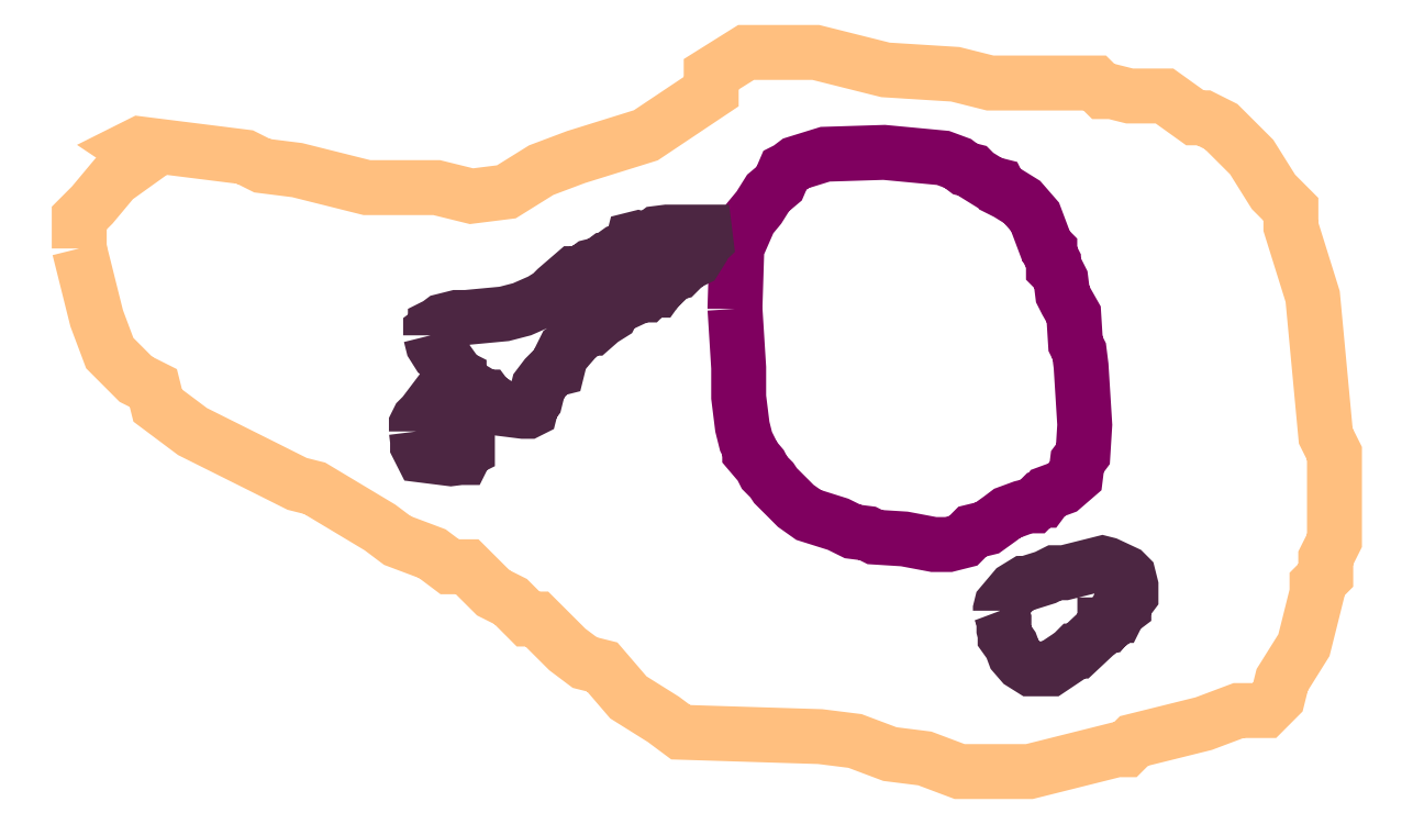
<metadata>
{"format":"dxf","ext":"dxf","renderer":"ezdxf+matplotlib","layout":"modelspace","background":"white","min_lineweight":24,"dpi":150}
</metadata>
<code>
0
SECTION
2
ENTITIES
0
POLYLINE
66
1
70
1
3
contour
0
VERTEX
10
6.841
20
10.78
30
9.6
0
VERTEX
10
6.854
20
10.73
30
9.6
0
VERTEX
10
6.864
20
10.7
30
9.6
0
VERTEX
10
6.883
20
10.68
30
9.6
0
VERTEX
10
6.897
20
10.68
30
9.6
0
VERTEX
10
6.9
20
10.66
30
9.6
0
VERTEX
10
6.926
20
10.64
30
9.6
0
VERTEX
10
6.979
20
10.62
30
9.6
0
VERTEX
10
7.005
20
10.6
30
9.6
0
VERTEX
10
7.018
20
10.6
30
9.6
0
VERTEX
10
7.068
20
10.57
30
9.6
0
VERTEX
10
7.081
20
10.56
30
9.6
0
VERTEX
10
7.107
20
10.55
30
9.6
0
VERTEX
10
7.12
20
10.54
30
9.6
0
VERTEX
10
7.134
20
10.54
30
9.6
0
VERTEX
10
7.153
20
10.52
30
9.6
0
VERTEX
10
7.167
20
10.51
30
9.6
0
VERTEX
10
7.18
20
10.5
30
9.6
0
VERTEX
10
7.186
20
10.5
30
9.6
0
VERTEX
10
7.209
20
10.48
30
9.6
0
VERTEX
10
7.222
20
10.47
30
9.6
0
VERTEX
10
7.236
20
10.46
30
9.6
0
VERTEX
10
7.255
20
10.44
30
9.6
0
VERTEX
10
7.282
20
10.43
30
9.6
0
VERTEX
10
7.295
20
10.42
30
9.6
0
VERTEX
10
7.4
20
10.41
30
9.6
0
VERTEX
10
7.427
20
10.41
30
9.6
0
VERTEX
10
7.453
20
10.4
30
9.6
0
VERTEX
10
7.479
20
10.4
30
9.6
0
VERTEX
10
7.506
20
10.39
30
9.6
0
VERTEX
10
7.558
20
10.39
30
9.6
0
VERTEX
10
7.611
20
10.4
30
9.6
0
VERTEX
10
7.624
20
10.4
30
9.6
0
VERTEX
10
7.631
20
10.4
30
9.6
0
VERTEX
10
7.637
20
10.41
30
9.6
0
VERTEX
10
7.69
20
10.42
30
9.6
0
VERTEX
10
7.716
20
10.43
30
9.6
0
VERTEX
10
7.729
20
10.43
30
9.6
0
VERTEX
10
7.736
20
10.43
30
9.6
0
VERTEX
10
7.746
20
10.44
30
9.6
0
VERTEX
10
7.749
20
10.46
30
9.6
0
VERTEX
10
7.766
20
10.48
30
9.6
0
VERTEX
10
7.772
20
10.51
30
9.6
0
VERTEX
10
7.776
20
10.52
30
9.6
0
VERTEX
10
7.776
20
10.53
30
9.6
0
VERTEX
10
7.782
20
10.53
30
9.6
0
VERTEX
10
7.782
20
10.55
30
9.6
0
VERTEX
10
7.789
20
10.56
30
9.6
0
VERTEX
10
7.789
20
10.61
30
9.6
0
VERTEX
10
7.789
20
10.63
30
9.6
0
VERTEX
10
7.782
20
10.64
30
9.6
0
VERTEX
10
7.772
20
10.74
30
9.6
0
VERTEX
10
7.756
20
10.8
30
9.6
0
VERTEX
10
7.756
20
10.81
30
9.6
0
VERTEX
10
7.743
20
10.82
30
9.6
0
VERTEX
10
7.726
20
10.85
30
9.6
0
VERTEX
10
7.703
20
10.87
30
9.6
0
VERTEX
10
7.69
20
10.88
30
9.6
0
VERTEX
10
7.683
20
10.88
30
9.6
0
VERTEX
10
7.66
20
10.9
30
9.6
0
VERTEX
10
7.634
20
10.9
30
9.6
0
VERTEX
10
7.621
20
10.9
30
9.6
0
VERTEX
10
7.614
20
10.9
30
9.6
0
VERTEX
10
7.608
20
10.91
30
9.6
0
VERTEX
10
7.555
20
10.91
30
9.6
0
VERTEX
10
7.529
20
10.91
30
9.6
0
VERTEX
10
7.502
20
10.91
30
9.6
0
VERTEX
10
7.45
20
10.92
30
9.6
0
VERTEX
10
7.397
20
10.93
30
9.6
0
VERTEX
10
7.344
20
10.93
30
9.6
0
VERTEX
10
7.318
20
10.91
30
9.6
0
VERTEX
10
7.318
20
10.9
30
9.6
0
VERTEX
10
7.269
20
10.87
30
9.6
0
VERTEX
10
7.216
20
10.85
30
9.6
0
VERTEX
10
7.19
20
10.84
30
9.6
0
VERTEX
10
7.163
20
10.82
30
9.6
0
VERTEX
10
7.137
20
10.82
30
9.6
0
VERTEX
10
7.111
20
10.83
30
9.6
0
VERTEX
10
7.058
20
10.83
30
9.6
0
VERTEX
10
7.005
20
10.84
30
9.6
0
VERTEX
10
6.979
20
10.84
30
9.6
0
VERTEX
10
6.966
20
10.85
30
9.6
0
VERTEX
10
6.913
20
10.86
30
9.6
0
VERTEX
10
6.887
20
10.86
30
9.6
0
VERTEX
10
6.88
20
10.86
30
9.6
0
VERTEX
10
6.89
20
10.85
30
9.6
0
VERTEX
10
6.867
20
10.83
30
9.6
0
VERTEX
10
6.851
20
10.81
30
9.6
0
VERTEX
10
6.841
20
10.8
30
9.6
0
VERTEX
10
6.841
20
10.79
30
9.6
0
VERTEX
10
6.841
20
10.78
30
9.6
0
SEQEND
0
POLYLINE
66
1
70
1
3
mitochondrion
0
VERTEX
10
7.336
20
10.74
30
9.6
0
VERTEX
10
7.339
20
10.69
30
9.6
0
VERTEX
10
7.339
20
10.67
30
9.6
0
VERTEX
10
7.341
20
10.65
30
9.6
0
VERTEX
10
7.344
20
10.64
30
9.6
0
VERTEX
10
7.347
20
10.63
30
9.6
0
VERTEX
10
7.347
20
10.63
30
9.6
0
VERTEX
10
7.355
20
10.62
30
9.6
0
VERTEX
10
7.358
20
10.61
30
9.6
0
VERTEX
10
7.364
20
10.61
30
9.6
0
VERTEX
10
7.367
20
10.6
30
9.6
0
VERTEX
10
7.376
20
10.59
30
9.6
0
VERTEX
10
7.382
20
10.59
30
9.6
0
VERTEX
10
7.392
20
10.58
30
9.6
0
VERTEX
10
7.414
20
10.57
30
9.6
0
VERTEX
10
7.425
20
10.57
30
9.6
0
VERTEX
10
7.436
20
10.57
30
9.6
0
VERTEX
10
7.442
20
10.56
30
9.6
0
VERTEX
10
7.464
20
10.56
30
9.6
0
VERTEX
10
7.486
20
10.56
30
9.6
0
VERTEX
10
7.497
20
10.56
30
9.6
0
VERTEX
10
7.508
20
10.56
30
9.6
0
VERTEX
10
7.515
20
10.57
30
9.6
0
VERTEX
10
7.526
20
10.57
30
9.6
0
VERTEX
10
7.536
20
10.58
30
9.6
0
VERTEX
10
7.542
20
10.58
30
9.6
0
VERTEX
10
7.553
20
10.59
30
9.6
0
VERTEX
10
7.558
20
10.59
30
9.6
0
VERTEX
10
7.561
20
10.59
30
9.6
0
VERTEX
10
7.565
20
10.59
30
9.6
0
VERTEX
10
7.568
20
10.59
30
9.6
0
VERTEX
10
7.572
20
10.6
30
9.6
0
VERTEX
10
7.583
20
10.6
30
9.6
0
VERTEX
10
7.593
20
10.61
30
9.6
0
VERTEX
10
7.595
20
10.62
30
9.6
0
VERTEX
10
7.599
20
10.63
30
9.6
0
VERTEX
10
7.6
20
10.65
30
9.6
0
VERTEX
10
7.597
20
10.69
30
9.6
0
VERTEX
10
7.596
20
10.7
30
9.6
0
VERTEX
10
7.593
20
10.71
30
9.6
0
VERTEX
10
7.592
20
10.73
30
9.6
0
VERTEX
10
7.586
20
10.74
30
9.6
0
VERTEX
10
7.583
20
10.75
30
9.6
0
VERTEX
10
7.582
20
10.76
30
9.6
0
VERTEX
10
7.579
20
10.76
30
9.6
0
VERTEX
10
7.576
20
10.77
30
9.6
0
VERTEX
10
7.576
20
10.77
30
9.6
0
VERTEX
10
7.574
20
10.78
30
9.6
0
VERTEX
10
7.574
20
10.78
30
9.6
0
VERTEX
10
7.571
20
10.78
30
9.6
0
VERTEX
10
7.563
20
10.8
30
9.6
0
VERTEX
10
7.553
20
10.82
30
9.6
0
VERTEX
10
7.542
20
10.82
30
9.6
0
VERTEX
10
7.536
20
10.83
30
9.6
0
VERTEX
10
7.535
20
10.83
30
9.6
0
VERTEX
10
7.529
20
10.83
30
9.6
0
VERTEX
10
7.518
20
10.84
30
9.6
0
VERTEX
10
7.515
20
10.84
30
9.6
0
VERTEX
10
7.51
20
10.84
30
9.6
0
VERTEX
10
7.504
20
10.85
30
9.6
0
VERTEX
10
7.493
20
10.85
30
9.6
0
VERTEX
10
7.449
20
10.85
30
9.6
0
VERTEX
10
7.404
20
10.85
30
9.6
0
VERTEX
10
7.382
20
10.85
30
9.6
0
VERTEX
10
7.376
20
10.84
30
9.6
0
VERTEX
10
7.373
20
10.84
30
9.6
0
VERTEX
10
7.369
20
10.83
30
9.6
0
VERTEX
10
7.361
20
10.82
30
9.6
0
VERTEX
10
7.354
20
10.81
30
9.6
0
VERTEX
10
7.347
20
10.8
30
9.6
0
VERTEX
10
7.337
20
10.78
30
9.6
0
VERTEX
10
7.336
20
10.74
30
9.6
0
SEQEND
0
POLYLINE
66
1
70
1
3
endoplasmic_reticulum
0
VERTEX
10
7.536
20
10.51
30
9.6
0
VERTEX
10
7.539
20
10.5
30
9.6
0
VERTEX
10
7.539
20
10.49
30
9.6
0
VERTEX
10
7.54
20
10.49
30
9.6
0
VERTEX
10
7.54
20
10.49
30
9.6
0
VERTEX
10
7.544
20
10.48
30
9.6
0
VERTEX
10
7.547
20
10.47
30
9.6
0
VERTEX
10
7.553
20
10.47
30
9.6
0
VERTEX
10
7.56
20
10.46
30
9.6
0
VERTEX
10
7.574
20
10.46
30
9.6
0
VERTEX
10
7.587
20
10.47
30
9.6
0
VERTEX
10
7.591
20
10.48
30
9.6
0
VERTEX
10
7.593
20
10.48
30
9.6
0
VERTEX
10
7.595
20
10.48
30
9.6
0
VERTEX
10
7.608
20
10.49
30
9.6
0
VERTEX
10
7.615
20
10.49
30
9.6
0
VERTEX
10
7.615
20
10.5
30
9.6
0
VERTEX
10
7.617
20
10.5
30
9.6
0
VERTEX
10
7.622
20
10.5
30
9.6
0
VERTEX
10
7.622
20
10.5
30
9.6
0
VERTEX
10
7.624
20
10.5
30
9.6
0
VERTEX
10
7.626
20
10.51
30
9.6
0
VERTEX
10
7.63
20
10.51
30
9.6
0
VERTEX
10
7.63
20
10.51
30
9.6
0
VERTEX
10
7.635
20
10.52
30
9.6
0
VERTEX
10
7.635
20
10.53
30
9.6
0
VERTEX
10
7.633
20
10.53
30
9.6
0
VERTEX
10
7.63
20
10.54
30
9.6
0
VERTEX
10
7.617
20
10.54
30
9.6
0
VERTEX
10
7.613
20
10.54
30
9.6
0
VERTEX
10
7.585
20
10.54
30
9.6
0
VERTEX
10
7.578
20
10.54
30
9.6
0
VERTEX
10
7.57
20
10.53
30
9.6
0
VERTEX
10
7.556
20
10.53
30
9.6
0
VERTEX
10
7.554
20
10.53
30
9.6
0
VERTEX
10
7.547
20
10.52
30
9.6
0
VERTEX
10
7.537
20
10.51
30
9.6
0
VERTEX
10
7.536
20
10.51
30
9.6
0
SEQEND
0
POLYLINE
66
1
70
1
3
endoplasmic_reticulum
0
VERTEX
10
7.095
20
10.64
30
9.6
0
VERTEX
10
7.096
20
10.64
30
9.6
0
VERTEX
10
7.096
20
10.63
30
9.6
0
VERTEX
10
7.1
20
10.62
30
9.6
0
VERTEX
10
7.114
20
10.62
30
9.6
0
VERTEX
10
7.121
20
10.62
30
9.6
0
VERTEX
10
7.128
20
10.62
30
9.6
0
VERTEX
10
7.13
20
10.62
30
9.6
0
VERTEX
10
7.132
20
10.63
30
9.6
0
VERTEX
10
7.132
20
10.63
30
9.6
0
VERTEX
10
7.134
20
10.63
30
9.6
0
VERTEX
10
7.134
20
10.64
30
9.6
0
VERTEX
10
7.131
20
10.64
30
9.6
0
VERTEX
10
7.127
20
10.65
30
9.6
0
VERTEX
10
7.12
20
10.66
30
9.6
0
VERTEX
10
7.117
20
10.66
30
9.6
0
VERTEX
10
7.115
20
10.66
30
9.6
0
VERTEX
10
7.113
20
10.66
30
9.6
0
VERTEX
10
7.111
20
10.66
30
9.6
0
VERTEX
10
7.108
20
10.66
30
9.6
0
VERTEX
10
7.106
20
10.66
30
9.6
0
VERTEX
10
7.101
20
10.66
30
9.6
0
VERTEX
10
7.097
20
10.65
30
9.6
0
VERTEX
10
7.095
20
10.65
30
9.6
0
VERTEX
10
7.095
20
10.64
30
9.6
0
VERTEX
10
7.095
20
10.64
30
9.6
0
SEQEND
0
POLYLINE
66
1
70
1
3
endoplasmic_reticulum
0
VERTEX
10
7.106
20
10.72
30
9.6
0
VERTEX
10
7.108
20
10.71
30
9.6
0
VERTEX
10
7.112
20
10.7
30
9.6
0
VERTEX
10
7.119
20
10.69
30
9.6
0
VERTEX
10
7.124
20
10.69
30
9.6
0
VERTEX
10
7.126
20
10.69
30
9.6
0
VERTEX
10
7.128
20
10.68
30
9.6
0
VERTEX
10
7.128
20
10.68
30
9.6
0
VERTEX
10
7.131
20
10.68
30
9.6
0
VERTEX
10
7.145
20
10.67
30
9.6
0
VERTEX
10
7.146
20
10.67
30
9.6
0
VERTEX
10
7.148
20
10.67
30
9.6
0
VERTEX
10
7.151
20
10.67
30
9.6
0
VERTEX
10
7.154
20
10.66
30
9.6
0
VERTEX
10
7.162
20
10.66
30
9.6
0
VERTEX
10
7.176
20
10.66
30
9.6
0
VERTEX
10
7.18
20
10.66
30
9.6
0
VERTEX
10
7.181
20
10.66
30
9.6
0
VERTEX
10
7.182
20
10.66
30
9.6
0
VERTEX
10
7.185
20
10.67
30
9.6
0
VERTEX
10
7.187
20
10.67
30
9.6
0
VERTEX
10
7.188
20
10.68
30
9.6
0
VERTEX
10
7.193
20
10.68
30
9.6
0
VERTEX
10
7.198
20
10.69
30
9.6
0
VERTEX
10
7.202
20
10.69
30
9.6
0
VERTEX
10
7.204
20
10.7
30
9.6
0
VERTEX
10
7.207
20
10.7
30
9.6
0
VERTEX
10
7.21
20
10.71
30
9.6
0
VERTEX
10
7.215
20
10.71
30
9.6
0
VERTEX
10
7.223
20
10.72
30
9.6
0
VERTEX
10
7.226
20
10.72
30
9.6
0
VERTEX
10
7.228
20
10.72
30
9.6
0
VERTEX
10
7.235
20
10.73
30
9.6
0
VERTEX
10
7.242
20
10.73
30
9.6
0
VERTEX
10
7.244
20
10.74
30
9.6
0
VERTEX
10
7.248
20
10.74
30
9.6
0
VERTEX
10
7.261
20
10.74
30
9.6
0
VERTEX
10
7.265
20
10.75
30
9.6
0
VERTEX
10
7.268
20
10.75
30
9.6
0
VERTEX
10
7.271
20
10.75
30
9.6
0
VERTEX
10
7.275
20
10.75
30
9.6
0
VERTEX
10
7.276
20
10.75
30
9.6
0
VERTEX
10
7.281
20
10.76
30
9.6
0
VERTEX
10
7.283
20
10.76
30
9.6
0
VERTEX
10
7.289
20
10.76
30
9.6
0
VERTEX
10
7.293
20
10.76
30
9.6
0
VERTEX
10
7.299
20
10.77
30
9.6
0
VERTEX
10
7.306
20
10.77
30
9.6
0
VERTEX
10
7.31
20
10.78
30
9.6
0
VERTEX
10
7.311
20
10.78
30
9.6
0
VERTEX
10
7.314
20
10.79
30
9.6
0
VERTEX
10
7.313
20
10.79
30
9.6
0
VERTEX
10
7.284
20
10.79
30
9.6
0
VERTEX
10
7.277
20
10.79
30
9.6
0
VERTEX
10
7.274
20
10.79
30
9.6
0
VERTEX
10
7.267
20
10.79
30
9.6
0
VERTEX
10
7.263
20
10.79
30
9.6
0
VERTEX
10
7.259
20
10.79
30
9.6
0
VERTEX
10
7.258
20
10.78
30
9.6
0
VERTEX
10
7.251
20
10.78
30
9.6
0
VERTEX
10
7.248
20
10.78
30
9.6
0
VERTEX
10
7.241
20
10.77
30
9.6
0
VERTEX
10
7.24
20
10.77
30
9.6
0
VERTEX
10
7.238
20
10.77
30
9.6
0
VERTEX
10
7.234
20
10.77
30
9.6
0
VERTEX
10
7.227
20
10.77
30
9.6
0
VERTEX
10
7.223
20
10.76
30
9.6
0
VERTEX
10
7.216
20
10.76
30
9.6
0
VERTEX
10
7.215
20
10.76
30
9.6
0
VERTEX
10
7.201
20
10.75
30
9.6
0
VERTEX
10
7.197
20
10.75
30
9.6
0
VERTEX
10
7.189
20
10.74
30
9.6
0
VERTEX
10
7.175
20
10.74
30
9.6
0
VERTEX
10
7.162
20
10.73
30
9.6
0
VERTEX
10
7.133
20
10.73
30
9.6
0
VERTEX
10
7.126
20
10.73
30
9.6
0
VERTEX
10
7.119
20
10.73
30
9.6
0
VERTEX
10
7.115
20
10.73
30
9.6
0
VERTEX
10
7.111
20
10.72
30
9.6
0
VERTEX
10
7.11
20
10.72
30
9.6
0
VERTEX
10
7.11
20
10.72
30
9.6
0
VERTEX
10
7.106
20
10.72
30
9.6
0
VERTEX
10
7.106
20
10.72
30
9.6
0
SEQEND
0
ENDSEC
0
EOF

</code>
